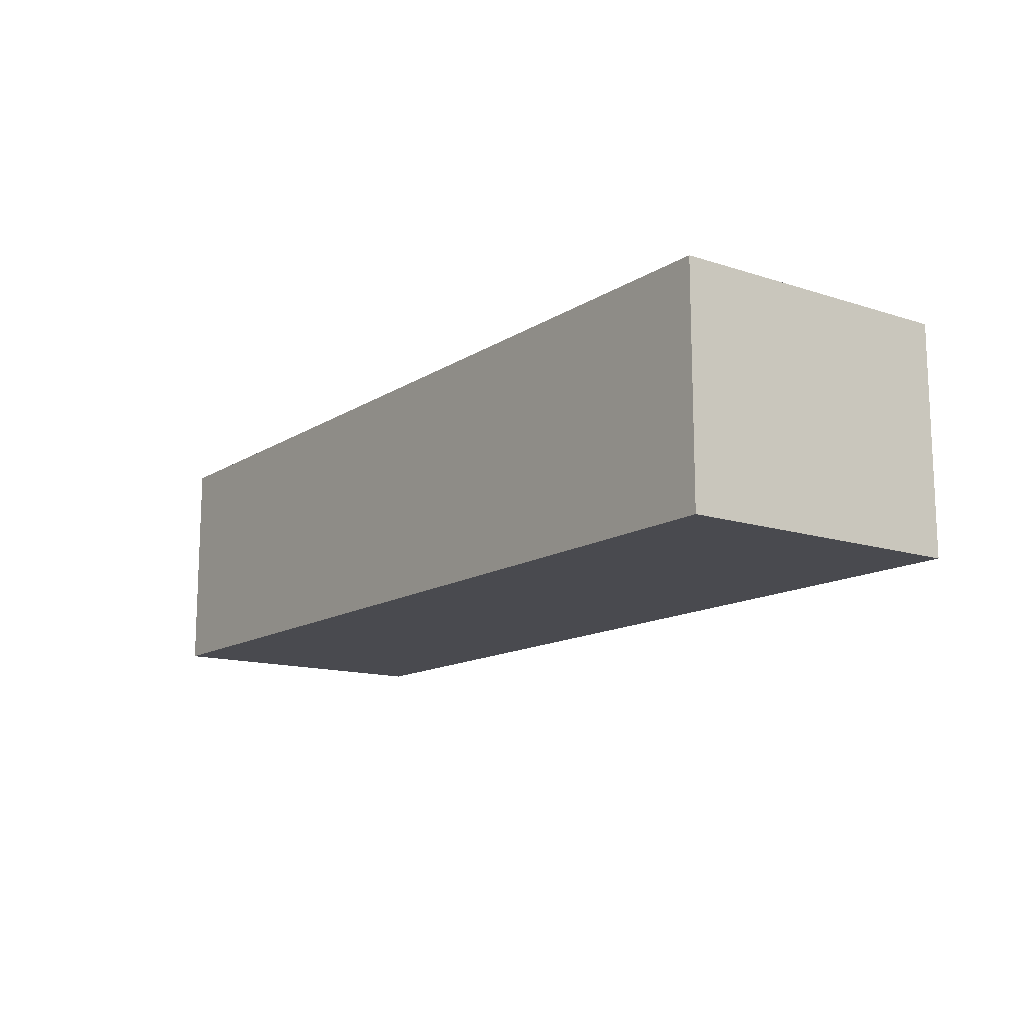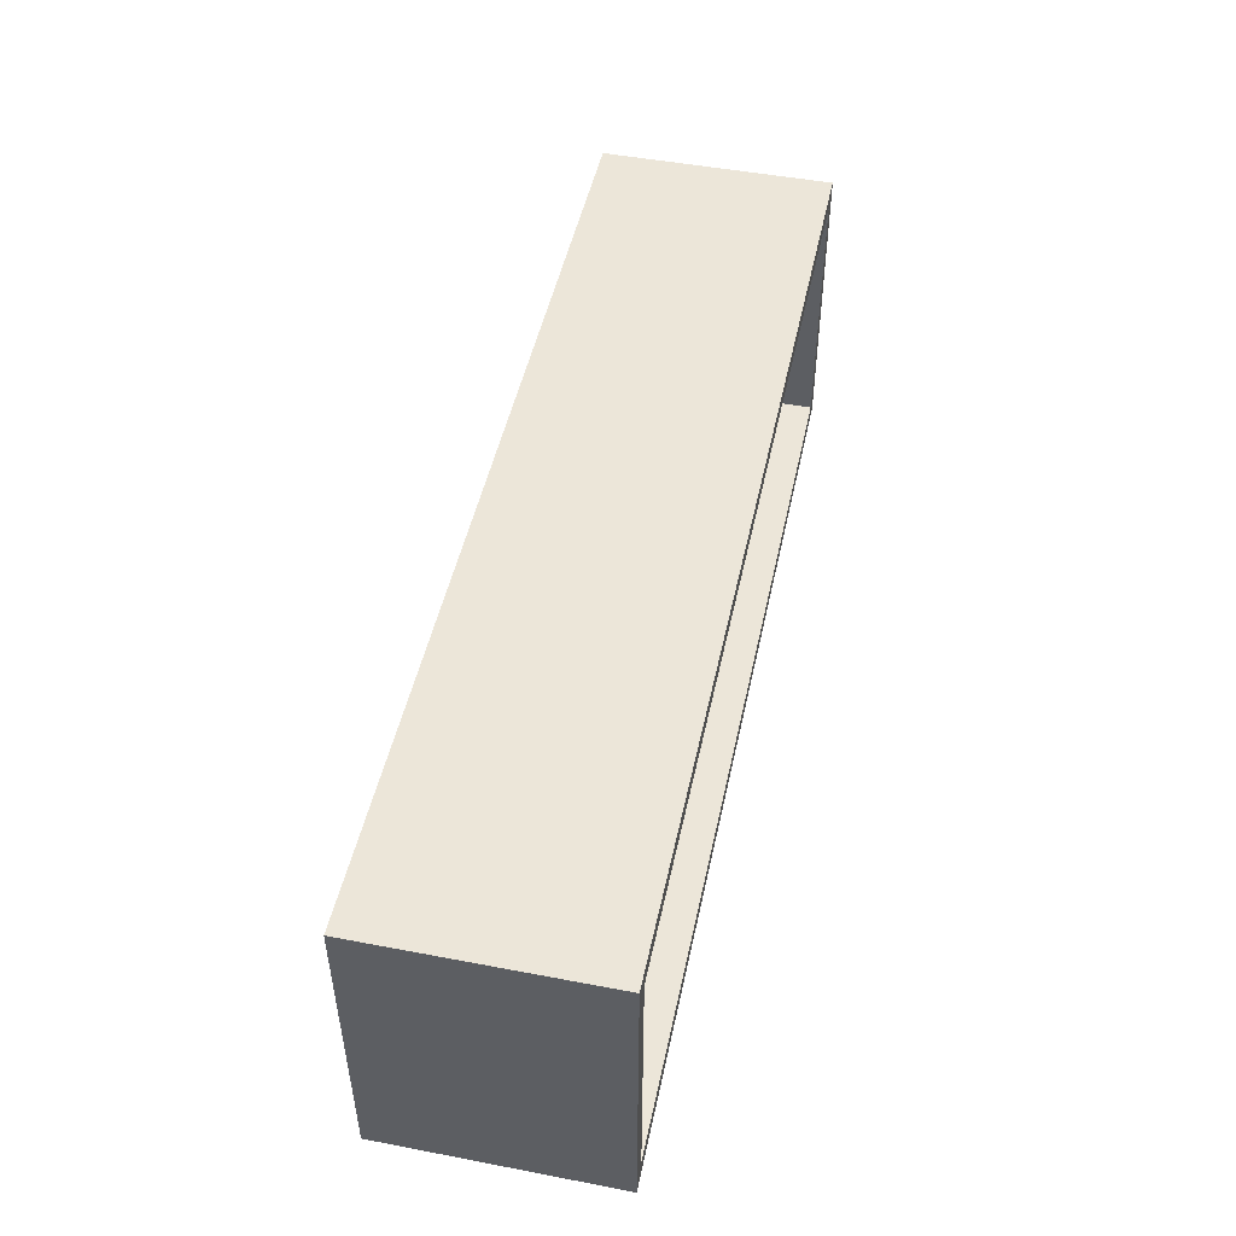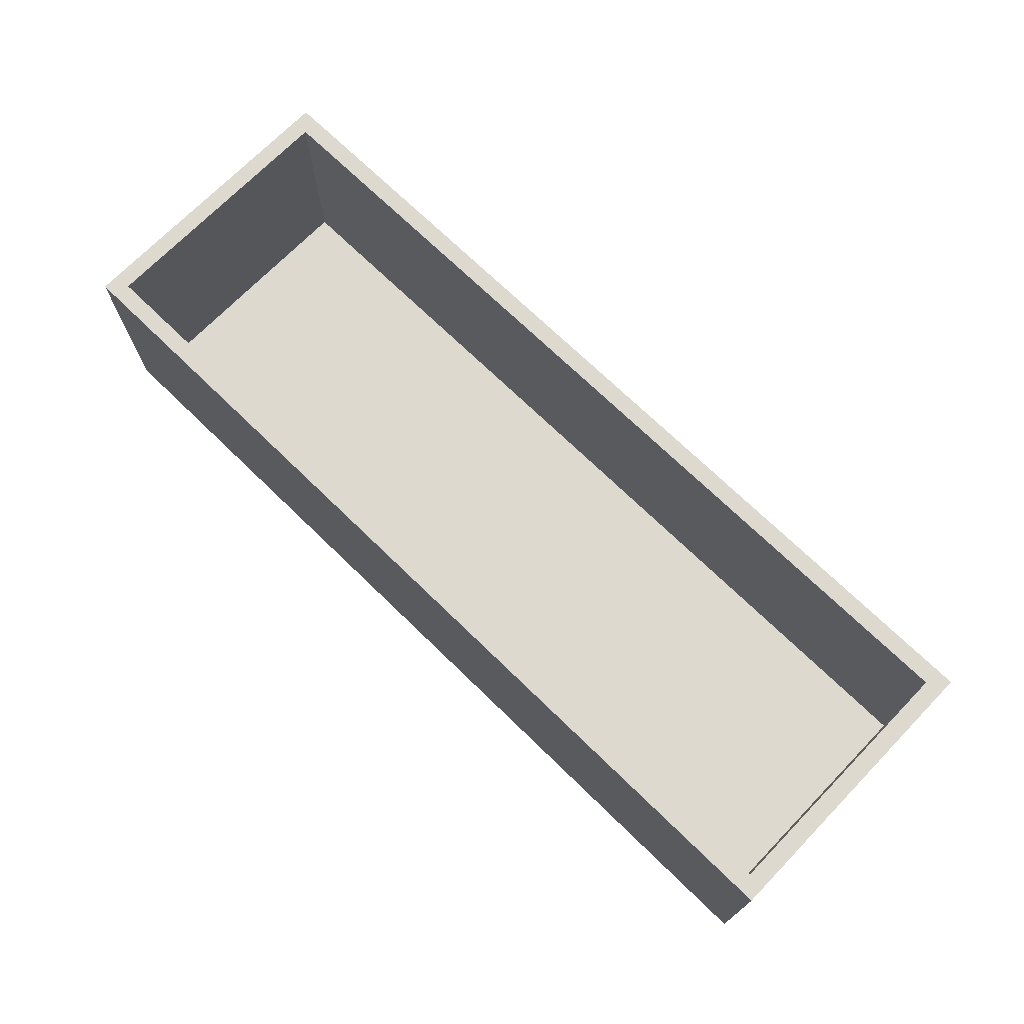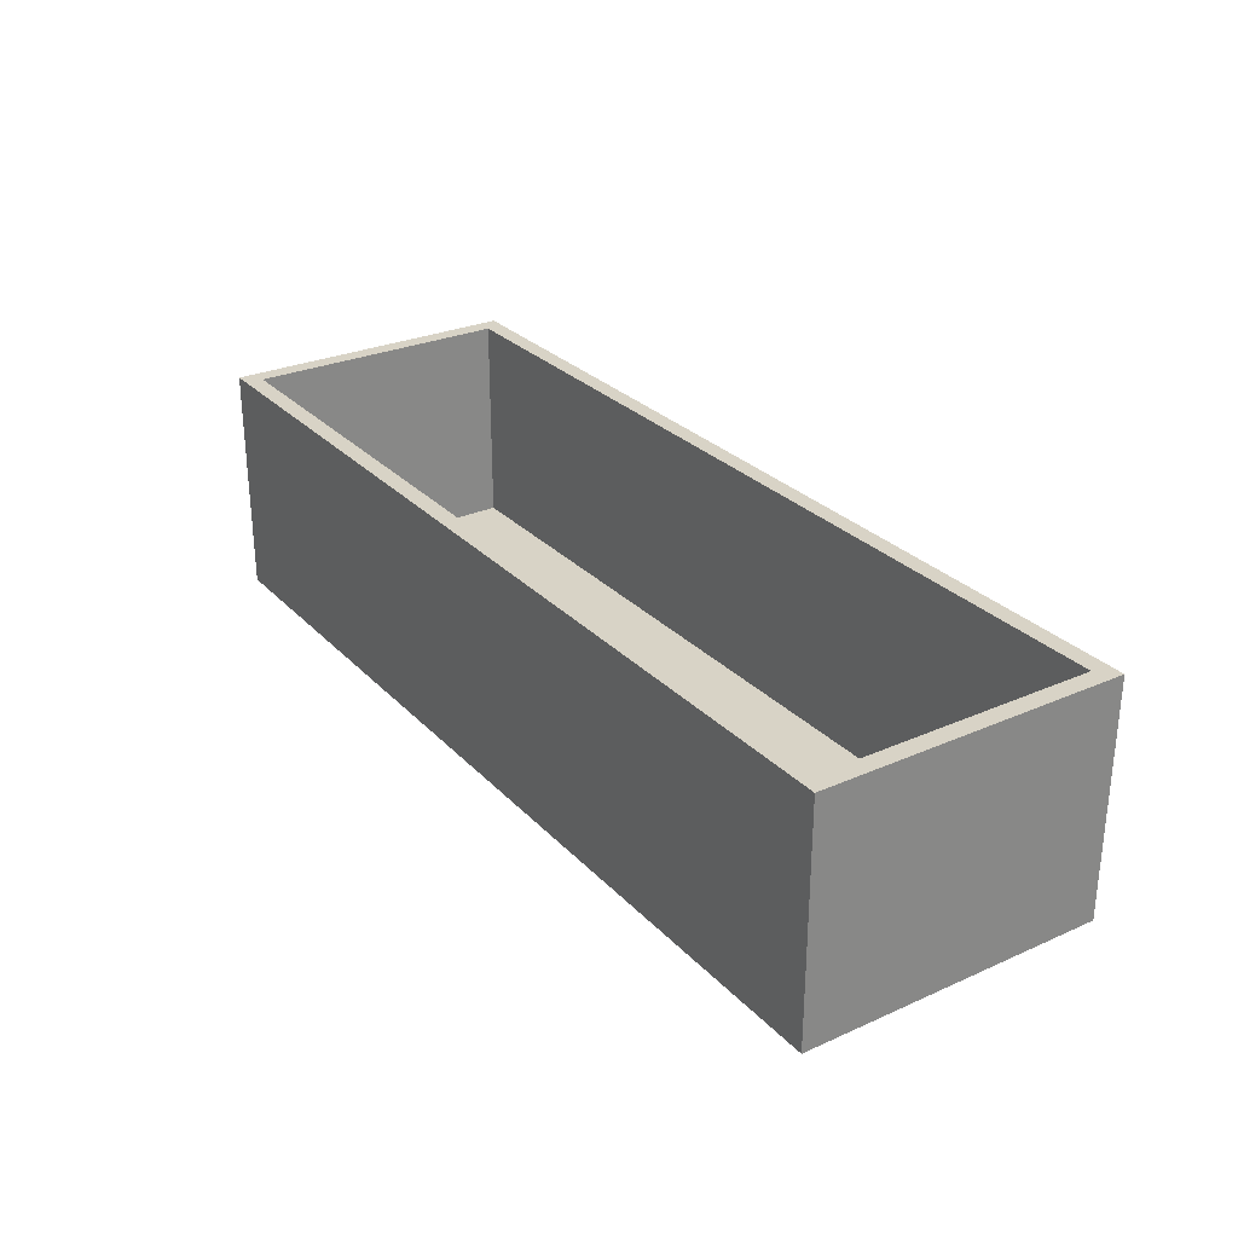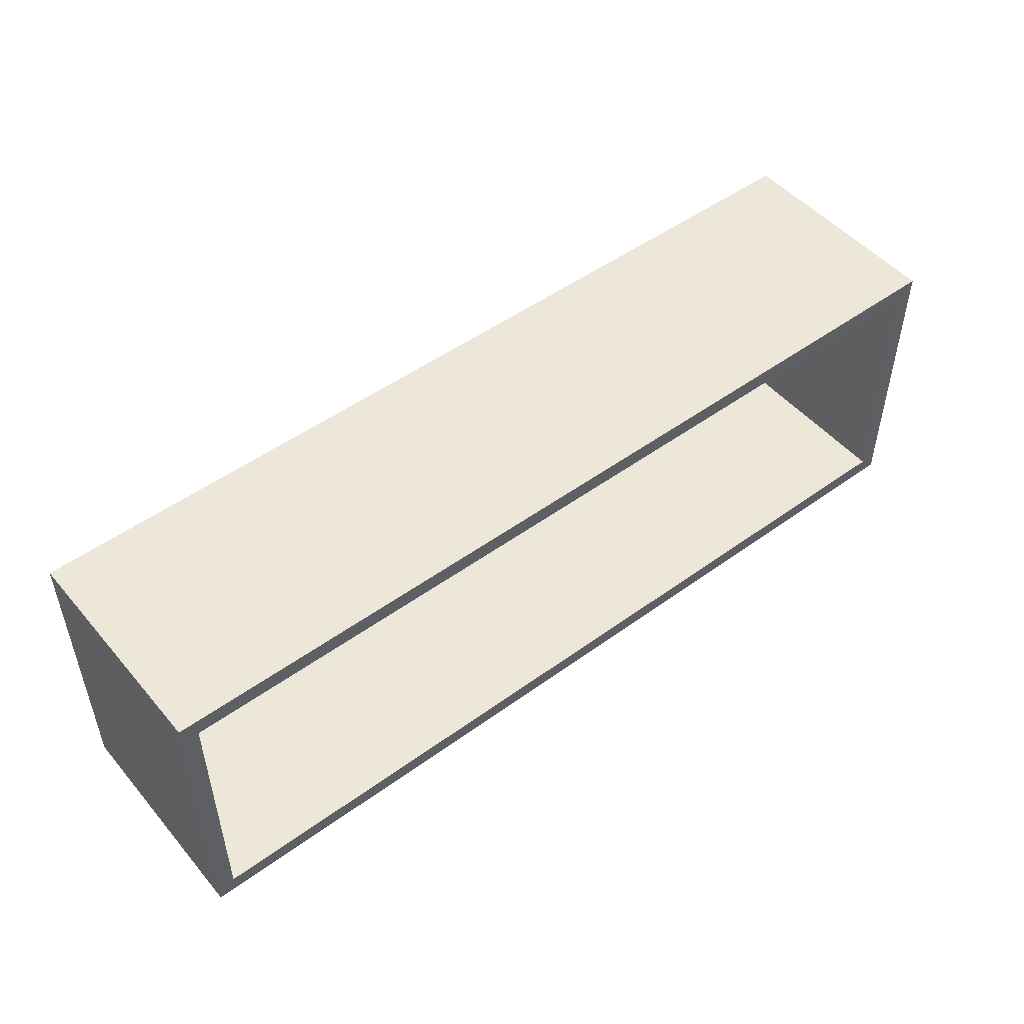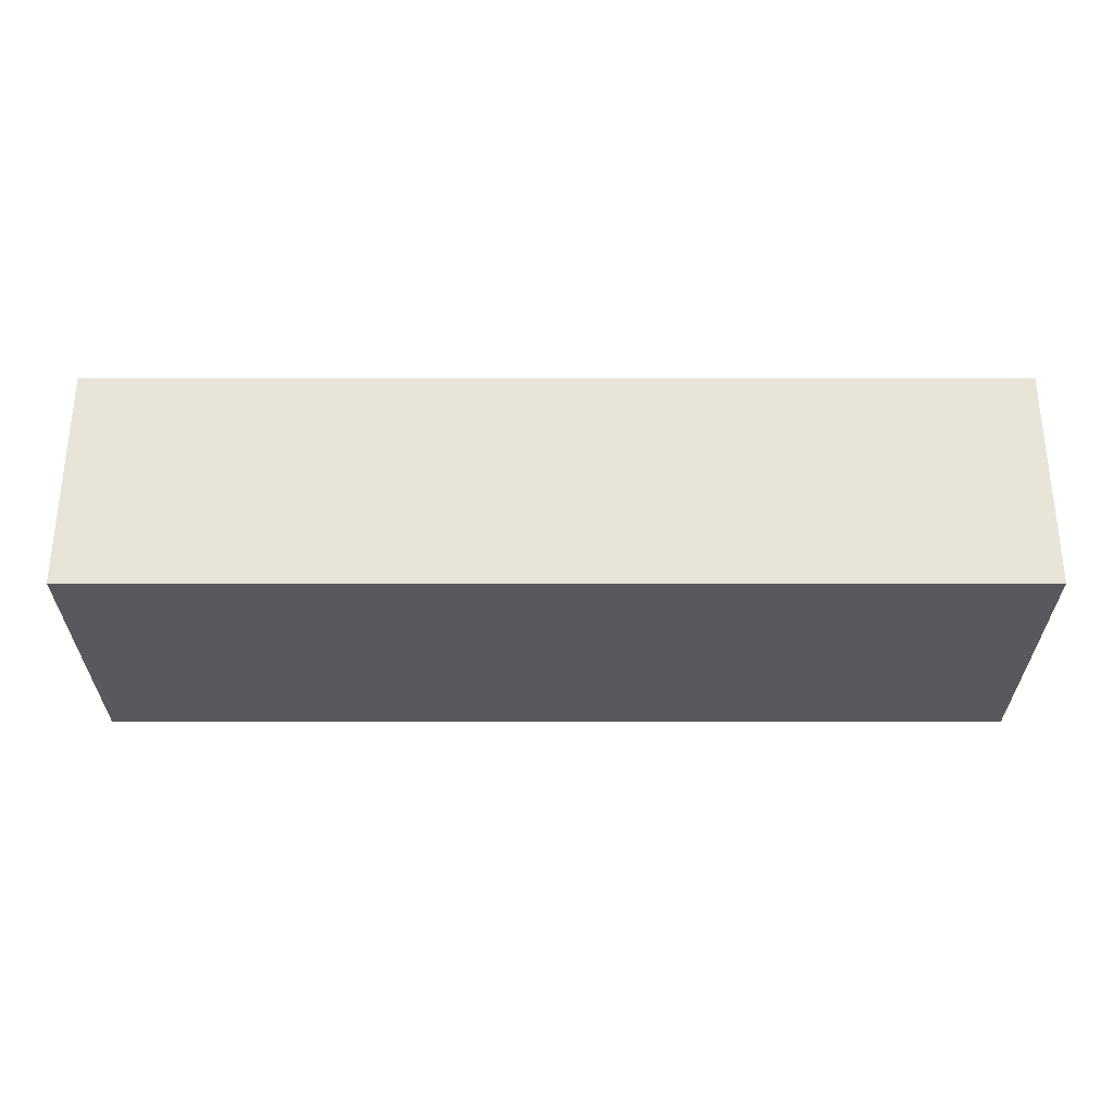
<metadata>
{"format":"obj","ext":"obj","renderer":"f3d","projection":"perspective","resolution":1024,"background":"white","views":[{"elev":-13.6,"azim":-125.9,"up":"+Z"},{"elev":48.6,"azim":-78.0,"up":"+Y"},{"elev":71.4,"azim":-135.8,"up":"+Z"},{"elev":28.0,"azim":-123.8,"up":"+Z"},{"elev":49.7,"azim":-38.7,"up":"+Y"},{"elev":-29.9,"azim":0.0,"up":"+Z"}]}
</metadata>
<code>
v -39.41 160 -10
v -30.49 71.91 0
v 251.1 150 80.06
v -110 27.22 92.82
v 11.78 160 35.48
v 410 111.4 120
v -72.34 150 42.28
v 353.9 160 83.76
v 400 108.4 120
v 210.2 65.18 0
v 410 39.66 -10
v 9.576 103.6 0
v 404.9 77.59 120
v 4.111 100.1 -10
v 289 -10 80.36
v 283.5 40.52 -10
v 267.3 160 120
v 305 -10 32.35
v 317.9 0 0
v 245.4 -10 120
v 370.5 -10 120
v 347.9 160 38.66
v 344.8 68.12 -10
v 126.4 44.19 -10
v 220 160 47.95
v 67.25 49.93 -10
v 280.4 160 29.56
v 354.9 47 0
v 400 150 68.87
v 223.1 0 50.54
v 400 44.67 48.52
v 400 94.3 54.63
v 202.4 160 120
v -110 38.93 37.49
v 87.75 -10 120
v 62.7 160 -10
v -120 160 -10
v 349.2 150 120
v 23.54 150 0
v -58.57 107.3 -10
v 46 160 120
v 239 150 38.92
v -58.47 160 52.06
v 190.5 160 -10
v -61.07 150 120
v -19.96 -4.906 120
v 19.46 0 120
v -53.63 -10 -10
v 19.4 -10 -10
v 200.3 0 120
v 368.8 -3.333 120
v 143.7 160 -10
v 108.7 102.3 -10
v 17.54 -10 120
v 346.8 126.7 -10
v 410 160 65.54
v -1.701 0 67.48
v -110 42.76 120
v -110 150 120
v 55.73 0 56.79
v 215.3 150 120
v -120 107.7 70.68
v 13.88 0 0
v 353.8 160 -10
v 410 160 120
v 82.96 150 0
v 73.05 150 120
v 322 -10 -10
v 141.5 150 0
v 287.3 0 49.09
v 79.8 160 63.31
v 137 0 120
v 400 0 0
v 400 0 120
v -120 61.81 120
v 94.89 150 71.59
v 111.1 0 54.97
v 349 0 49.9
v 98.98 160 23.46
v 400 150 120
v -60.74 0 120
v 89.08 49.09 0
v -110 0 120
v -9.814 -10 58.51
v -120 47.56 66.09
v -120 -10 120
v -110 0 68
v -120 160 120
v -110 0 0
v 87.4 -10 -10
v -54.29 -10 120
v -110 95.11 120
v 118.9 -10 56.01
v 158.4 0 55.83
v 410 -10 -10
v -110 150 0
v 368.9 -10 22.23
v 410 -10 120
v 16.55 160 -10
v 371.4 155.4 120
v 279.8 110 -10
v 237.6 57.93 -10
v 400 150 0
v 410 118.5 31.99
v 288 150 120
v 55.78 111 -10
v 326.2 101.5 0
v 162.5 99.7 -10
v 410 160 -10
v 247.8 0 0
v 41.13 150 71.12
v 75 106 0
v -76.23 160 120
v 155.7 70.09 0
v 179.3 -10 45.85
v 159.1 156 120
v 314.5 -10 120
v -120 -10 -10
v -15.14 160 120
v -110 94.7 32.8
v 303.9 59.86 0
v 410 60.93 49.05
v 283.1 150 0
v -24.28 32.96 0
v 14.96 53.87 0
v -12.28 45.82 -10
v 263.4 0 120
v 8.47 150 120
v 80.66 0 120
v 410 62.37 120
v 400 0 73.31
v 132.6 150 50.74
v 279 160 74.39
v -120 80.34 -10
v -110 73.96 0
v 400 50.8 120
v 146.2 150 120
v -67.09 106.4 0
v -120 111.4 120
v 405 35.56 120
v 46.89 -10 50.87
v -120 27.62 25.14
v -120 -10 65.79
v 410 95.56 -10
v 186.8 0 0
v 153.5 160 47.4
v -18.1 150 69.5
v -74.39 45.73 0
v 253.1 103.1 0
v -63.31 0 52.64
v -115.4 23.83 120
v -46.67 0 0
v 204.1 150 0
v 222.4 -10 -10
v 95.57 160 -10
v 327 160 120
v 335.6 0 120
v 400 85.73 0
v 187.7 150 51.58
v -36.54 150 0
v 232.4 -10 62.11
v 68.77 0 0
v 265.3 44.49 0
v 410 111.8 77.48
v 316.4 150 59.71
v -120 160 64.81
v 346.6 -10 65.55
v -74.08 43.31 -10
v 247.2 160 -10
v 151.6 -10 -10
v -110 150 71.13
v 305.5 160 -10
v -70.77 -10 46.61
v 410 -10 63.13
v 99.47 154.8 120
v 185.5 37.95 -10
v 166.7 -10 120
v 217.5 112.1 -10
v 130 0 0
v 347.5 150 0
v 124 160 120
f 66 112 69
f 76 66 132
f 87 150 89
f 160 138 12
f 138 148 2
f 171 92 120
f 135 34 89
f 83 87 4
f 179 145 114
f 95 23 11
f 6 164 65
f 80 9 6
f 1 37 43
f 58 4 92
f 146 52 79
f 135 148 138
f 63 124 152
f 96 160 7
f 16 23 68
f 78 70 157
f 47 54 129
f 57 47 60
f 11 144 122
f 51 74 157
f 65 80 6
f 130 13 140
f 99 106 14
f 13 6 9
f 126 14 26
f 18 15 161
f 12 112 39
f 153 69 114
f 161 177 115
f 128 67 41
f 131 136 31
f 103 32 29
f 176 102 154
f 102 101 16
f 105 17 61
f 28 121 19
f 15 167 117
f 174 167 97
f 161 154 18
f 27 169 25
f 167 174 21
f 132 159 137
f 61 137 159
f 8 56 22
f 10 163 149
f 109 64 22
f 170 24 176
f 90 24 170
f 53 26 106
f 146 25 44
f 44 169 178
f 27 22 172
f 163 19 121
f 118 173 143
f 175 137 116
f 89 148 135
f 180 123 107
f 6 130 164
f 181 33 146
f 2 12 138
f 95 68 23
f 60 129 77
f 63 152 57
f 99 5 36
f 40 1 14
f 66 39 112
f 180 165 123
f 8 133 156
f 49 26 90
f 47 81 46
f 71 79 36
f 170 154 115
f 137 61 116
f 77 94 179
f 29 38 165
f 64 55 172
f 113 119 43
f 166 37 62
f 60 63 57
f 65 56 8
f 41 181 71
f 166 43 37
f 31 32 158
f 160 39 147
f 19 110 70
f 123 42 153
f 163 10 110
f 33 116 61
f 101 55 23
f 17 105 156
f 59 139 92
f 175 41 67
f 35 93 177
f 96 171 120
f 71 5 41
f 53 106 155
f 5 1 43
f 35 129 54
f 115 177 93
f 107 158 180
f 53 24 26
f 72 129 35
f 155 36 79
f 128 119 45
f 93 170 115
f 111 147 39
f 23 16 101
f 42 159 153
f 90 26 24
f 9 136 13
f 104 122 144
f 172 169 27
f 69 132 66
f 108 53 52
f 4 87 34
f 114 10 153
f 43 166 113
f 145 110 10
f 65 8 156
f 47 57 81
f 90 93 141
f 12 125 112
f 85 62 134
f 17 156 133
f 69 112 114
f 107 121 28
f 68 97 18
f 86 143 91
f 41 175 181
f 172 101 169
f 44 25 169
f 124 125 2
f 43 119 5
f 79 71 146
f 155 52 53
f 136 9 32
f 46 54 47
f 68 18 154
f 32 31 136
f 17 133 33
f 130 140 98
f 119 41 5
f 11 122 174
f 65 100 80
f 91 46 81
f 36 155 106
f 51 21 74
f 129 60 47
f 171 7 45
f 113 45 119
f 136 140 13
f 71 36 5
f 58 92 75
f 74 98 140
f 88 113 166
f 20 50 177
f 81 83 91
f 84 91 173
f 44 108 52
f 83 81 87
f 132 69 159
f 108 178 176
f 45 147 128
f 87 89 34
f 94 50 30
f 98 21 174
f 16 154 102
f 44 52 146
f 36 106 99
f 11 23 144
f 103 29 180
f 39 66 111
f 54 141 35
f 133 22 27
f 99 14 1
f 68 154 16
f 33 133 25
f 51 157 21
f 98 74 21
f 108 24 53
f 50 127 30
f 69 153 159
f 127 117 157
f 54 91 84
f 126 40 14
f 96 138 160
f 117 20 15
f 106 26 14
f 120 34 135
f 145 30 110
f 37 1 40
f 49 141 84
f 64 172 22
f 168 134 40
f 12 2 125
f 39 160 12
f 37 40 134
f 155 79 52
f 38 156 105
f 72 50 94
f 25 146 33
f 179 82 162
f 170 176 154
f 21 117 167
f 137 175 67
f 59 92 171
f 117 21 157
f 68 95 97
f 156 100 65
f 159 3 61
f 22 133 8
f 93 35 141
f 144 109 104
f 153 149 123
f 49 126 26
f 139 75 92
f 91 54 46
f 38 80 100
f 10 114 145
f 96 7 171
f 86 91 83
f 82 112 125
f 70 78 19
f 33 61 17
f 122 130 174
f 27 25 133
f 94 30 145
f 131 73 78
f 88 139 59
f 88 59 113
f 78 157 131
f 121 107 149
f 178 169 101
f 50 20 127
f 152 148 89
f 109 55 64
f 1 5 99
f 58 151 83
f 174 97 95
f 122 164 130
f 118 142 134
f 48 168 126
f 35 177 72
f 49 84 48
f 109 144 55
f 105 61 3
f 19 73 28
f 63 60 162
f 96 135 138
f 80 29 9
f 95 11 174
f 6 13 130
f 149 153 10
f 100 156 38
f 82 114 112
f 73 19 78
f 166 62 88
f 67 128 111
f 136 74 140
f 124 2 148
f 162 82 125
f 84 141 54
f 58 83 4
f 110 19 163
f 96 120 135
f 131 31 73
f 38 105 165
f 92 4 120
f 62 85 75
f 143 173 91
f 161 15 20
f 48 118 168
f 118 48 173
f 132 137 76
f 59 171 45
f 76 111 66
f 125 124 63
f 82 179 114
f 158 28 73
f 148 152 124
f 107 28 158
f 151 58 75
f 72 77 129
f 83 151 86
f 117 127 20
f 90 170 93
f 70 30 127
f 139 88 62
f 137 67 76
f 121 149 163
f 67 111 76
f 103 180 158
f 150 87 81
f 37 134 62
f 162 77 179
f 145 179 94
f 123 165 42
f 3 165 105
f 167 18 97
f 142 85 134
f 134 168 118
f 115 154 161
f 56 65 164
f 144 23 55
f 178 101 102
f 77 162 60
f 63 162 125
f 94 77 72
f 150 81 57
f 150 57 152
f 109 56 104
f 49 90 141
f 56 164 104
f 98 174 130
f 75 86 151
f 71 181 146
f 80 38 29
f 173 48 84
f 3 42 165
f 74 136 131
f 42 3 159
f 18 167 15
f 86 85 143
f 72 177 50
f 142 143 85
f 122 104 164
f 152 89 150
f 45 113 59
f 147 111 128
f 34 120 4
f 119 128 41
f 108 44 178
f 74 131 157
f 24 108 176
f 102 176 178
f 123 149 107
f 86 75 85
f 40 126 168
f 118 143 142
f 49 48 126
f 7 160 147
f 55 101 172
f 158 73 31
f 20 177 161
f 147 45 7
f 109 22 56
f 116 181 175
f 30 70 110
f 127 157 70
f 139 62 75
f 181 116 33
f 103 158 32
f 9 29 32
f 165 180 29

</code>
